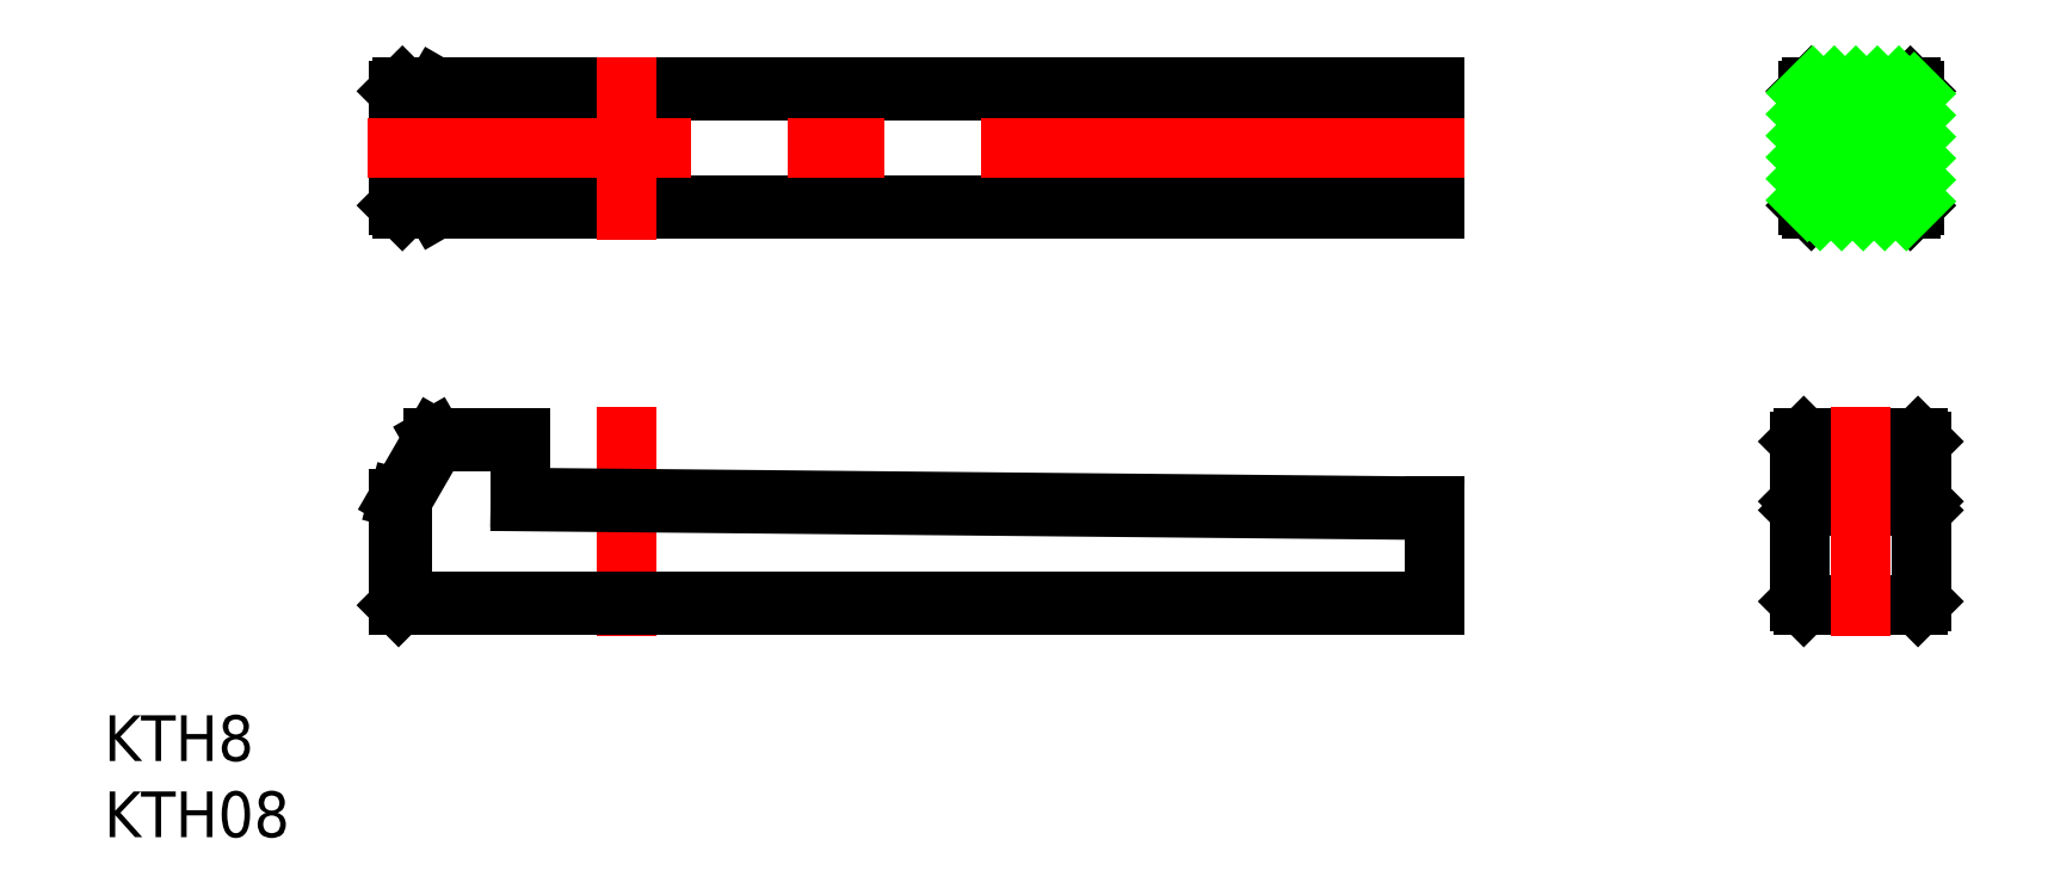
<metadata>
{"format":"dxf","ext":"dxf","renderer":"ezdxf+matplotlib","layout":"modelspace","background":"white","min_lineweight":24,"dpi":150}
</metadata>
<code>
0
SECTION
2
ENTITIES
0
LINE
8
CENTER
10
0
20
-2
30
0
11
0
21
13
31
0
0
LINE
8
0
10
-7
20
6.817
30
0
11
-7
21
11
31
0
0
LINE
8
0
10
85
20
0.25
30
0
11
85
21
10.75
31
0
0
LINE
8
0
10
77
20
0.25
30
0
11
77
21
10.75
31
0
0
LINE
8
0
10
-12.55
20
10.75
30
0
11
-14.75
21
6.933
31
0
0
LINE
8
0
10
-15
20
7
30
0
11
-12.69
21
11
31
0
0
LINE
8
0
10
-14.75
20
0.25
30
0
11
53
21
0.25
31
0
0
LINE
8
0
10
53
20
0
30
0
11
-15
21
0
31
0
0
LINE
8
0
10
53
20
6.24
30
0
11
-7
21
6.817
31
0
0
LINE
8
0
10
-7
20
7.067
30
0
11
53
21
6.49
31
0
0
LINE
8
0
10
-14.75
20
6.933
30
0
11
-14.75
21
0.25
31
0
0
LINE
8
0
10
-15
20
0
30
0
11
-15
21
7
31
0
0
LINE
8
0
10
-14.75
20
0.25
30
0
11
-15
21
0
31
0
0
LINE
8
0
10
-14.75
20
6.933
30
0
11
-15
21
7
31
0
0
LINE
8
0
10
53
20
0
30
0
11
53
21
6.49
31
0
0
LINE
8
0
10
77.25
20
7.067
30
0
11
84.75
21
7.067
31
0
0
LINE
8
0
10
77.25
20
6.49
30
0
11
84.75
21
6.49
31
0
0
LINE
8
0
10
77.25
20
0
30
0
11
84.75
21
0
31
0
0
LINE
8
0
10
77
20
0.25
30
0
11
77.25
21
0
31
0
0
LINE
8
0
10
77.25
20
7.067
30
0
11
77.25
21
6.49
31
0
0
LINE
8
0
10
77.25
20
6.49
30
0
11
77
21
6.24
31
0
0
LINE
8
0
10
77
20
6.817
30
0
11
77.25
21
7.067
31
0
0
LINE
8
0
10
84.75
20
0
30
0
11
85
21
0.25
31
0
0
LINE
8
0
10
84.75
20
6.49
30
0
11
84.75
21
7.067
31
0
0
LINE
8
0
10
84.75
20
7.067
30
0
11
85
21
6.817
31
0
0
LINE
8
0
10
85
20
6.24
30
0
11
84.75
21
6.49
31
0
0
LINE
8
0
10
53
20
26
30
0
11
-14.75
21
26
31
0
0
LINE
8
0
10
-15
20
26.25
30
0
11
53
21
26.25
31
0
0
LINE
8
0
10
53
20
33.75
30
0
11
-15
21
33.75
31
0
0
LINE
8
0
10
-14.75
20
34
30
0
11
53
21
34
31
0
0
LINE
8
0
10
-7
20
10.75
30
0
11
-12.55
21
10.75
31
0
0
LINE
8
0
10
-12.69
20
11
30
0
11
-7
21
11
31
0
0
LINE
8
0
10
-12.55
20
10.75
30
0
11
-12.69
21
11
31
0
0
LINE
8
0
10
-7
20
26
30
0
11
-7
21
34
31
0
0
LINE
8
0
10
-12.69
20
26.25
30
0
11
-12.69
21
33.75
31
0
0
LINE
8
0
10
-15
20
26.25
30
0
11
-15
21
33.75
31
0
0
LINE
8
0
10
-14.75
20
26
30
0
11
-15
21
26.25
31
0
0
LINE
8
0
10
-12.55
20
26
30
0
11
-12.69
21
26.25
31
0
0
LINE
8
0
10
-15
20
33.75
30
0
11
-14.75
21
34
31
0
0
LINE
8
0
10
-12.69
20
33.75
30
0
11
-12.55
21
34
31
0
0
LINE
8
0
10
53
20
26
30
0
11
53
21
34
31
0
0
LINE
8
0
10
77.25
20
11
30
0
11
84.75
21
11
31
0
0
LINE
8
0
10
77.25
20
11
30
0
11
77
21
10.75
31
0
0
LINE
8
0
10
85
20
10.75
30
0
11
84.75
21
11
31
0
0
LINE
8
CENTER
10
86.5
20
30
30
0
11
75.5
21
30
31
0
0
LINE
8
CENTER
10
81
20
13
30
0
11
81
21
-2
31
0
0
LINE
8
0
10
77.5
20
26.25
30
0
11
77.5
21
33.75
31
0
0
LINE
8
0
10
84.5
20
26.25
30
0
11
84.5
21
33.75
31
0
0
LINE
8
0
10
84.25
20
26
30
0
11
77.75
21
26
31
0
0
LINE
8
0
10
77.75
20
34
30
0
11
84.25
21
34
31
0
0
LINE
8
0
10
77.75
20
26
30
0
11
77.5
21
26.25
31
0
0
LINE
8
0
10
77.5
20
33.75
30
0
11
77.75
21
34
31
0
0
LINE
8
0
10
84.25
20
34
30
0
11
84.5
21
33.75
31
0
0
LINE
8
0
10
84.5
20
26.25
30
0
11
84.25
21
26
31
0
0
LINE
8
CENTER
10
55
20
30
30
0
11
-17
21
30
31
0
0
LINE
8
CENTER
10
0
20
24
30
0
11
0
21
36
31
0
0
TEXT
8
0
10
-34.33
20
-15.23
30
0
40
3
1
KTH08
0
TEXT
8
0
10
-34.33
20
-10.23
30
0
40
3
1
KTH8
0
LINE
8
0
10
77.5
20
33.66
30
0
11
77.84
21
34
31
0
0
LINE
8
0
10
77.5
20
32.25
30
0
11
79.25
21
34
31
0
0
LINE
8
0
10
77.5
20
30.83
30
0
11
80.67
21
34
31
0
0
LINE
8
0
10
77.5
20
29.42
30
0
11
82.08
21
34
31
0
0
LINE
8
0
10
77.5
20
28
30
0
11
83.5
21
34
31
0
0
LINE
8
0
10
77.5
20
26.59
30
0
11
84.5
21
33.59
31
0
0
LINE
8
0
10
78.33
20
26
30
0
11
84.5
21
32.17
31
0
0
LINE
8
0
10
79.74
20
26
30
0
11
84.5
21
30.76
31
0
0
LINE
8
0
10
81.15
20
26
30
0
11
84.5
21
29.35
31
0
0
LINE
8
0
10
82.57
20
26
30
0
11
84.5
21
27.93
31
0
0
LINE
8
0
10
83.98
20
26
30
0
11
84.5
21
26.52
31
0
0
ENDSEC
0
EOF

</code>
